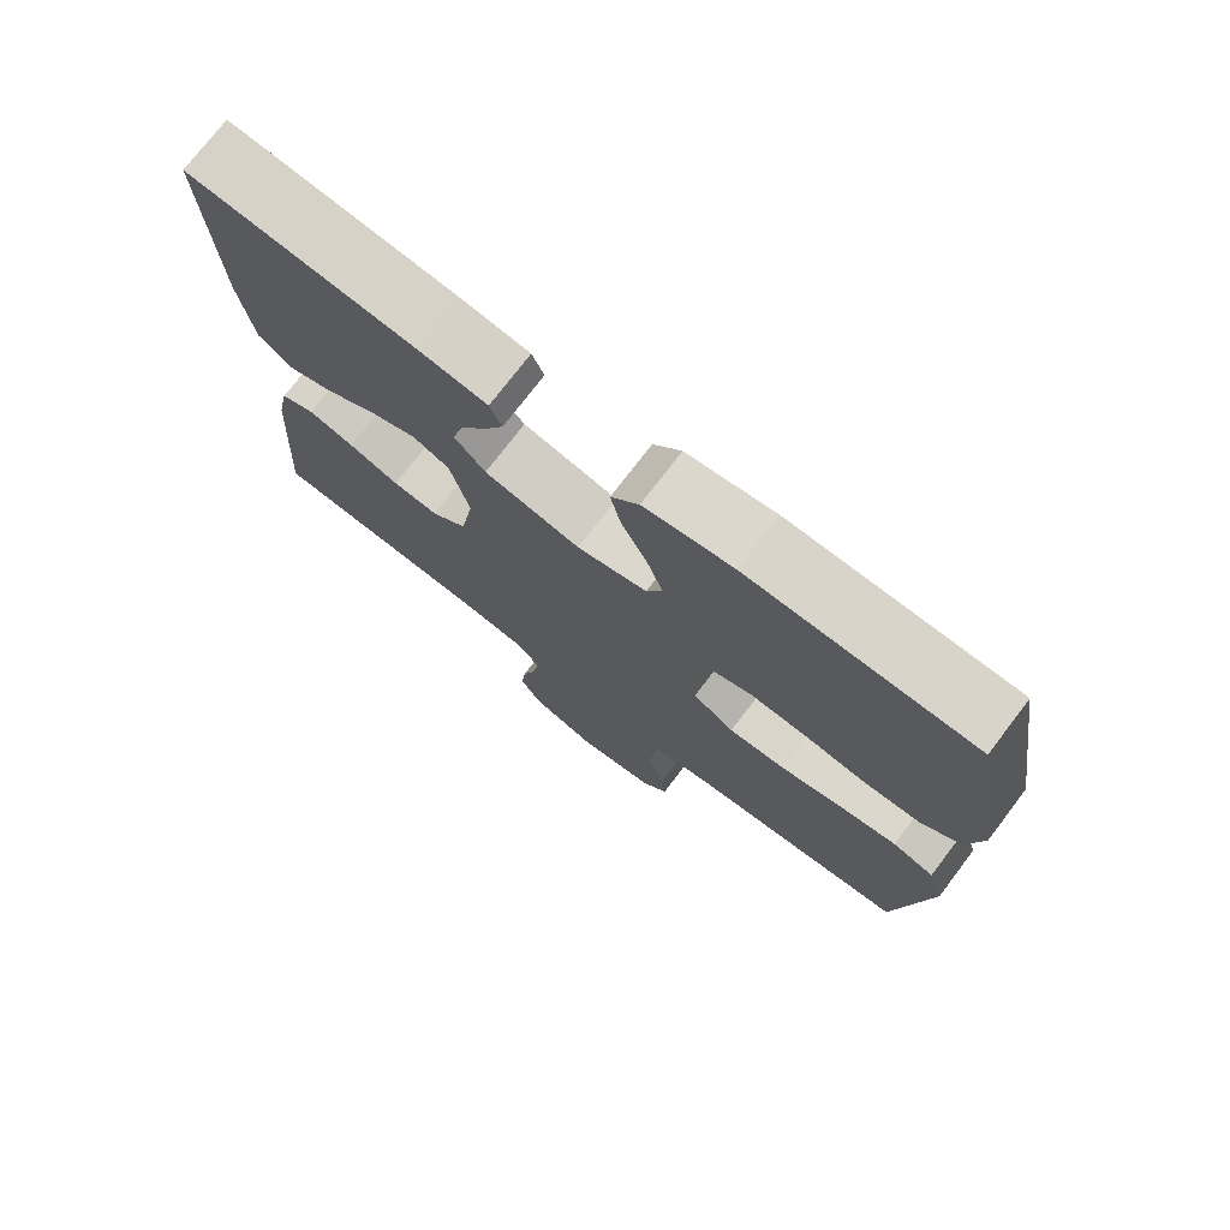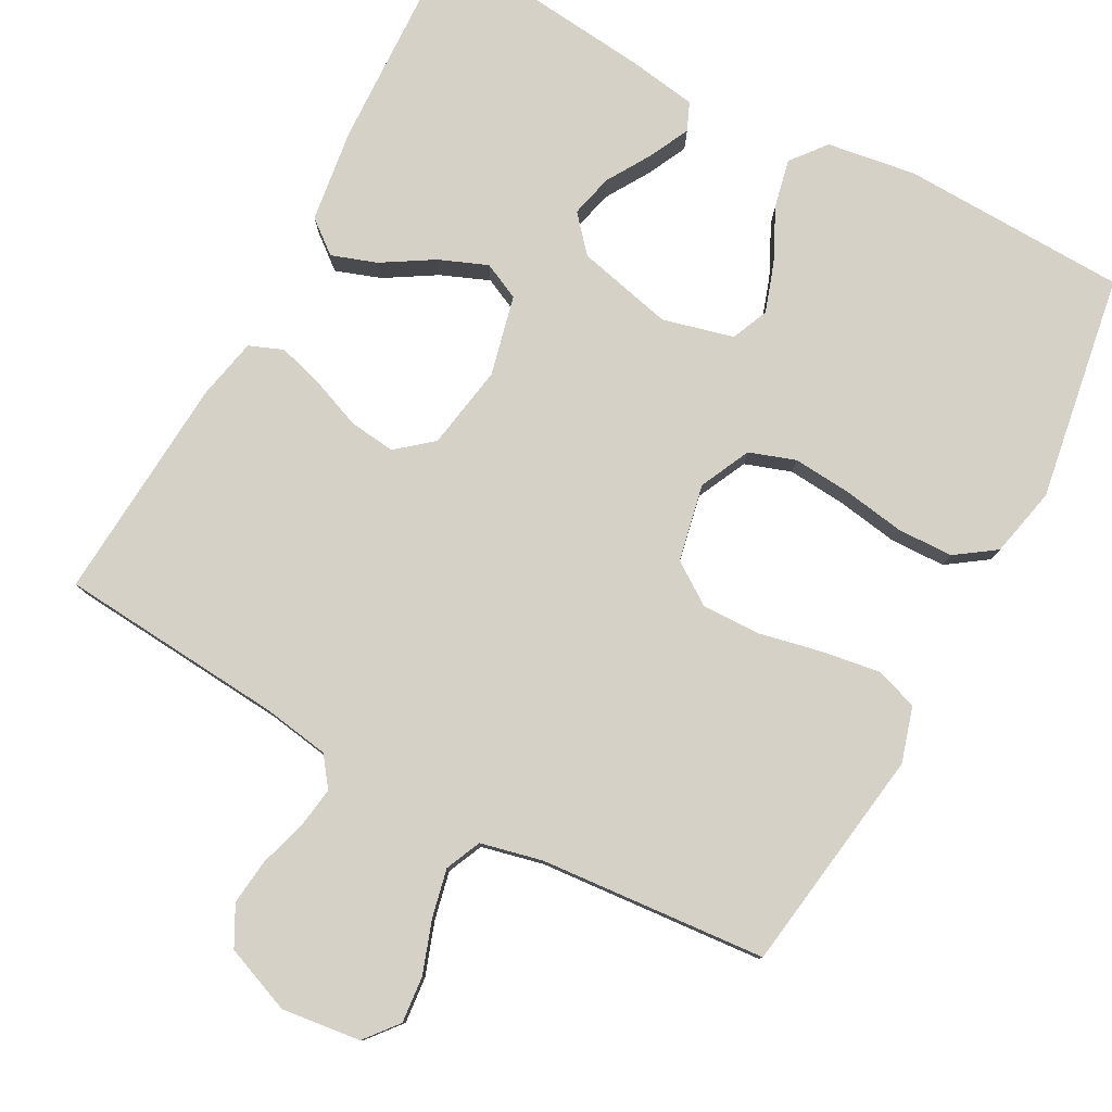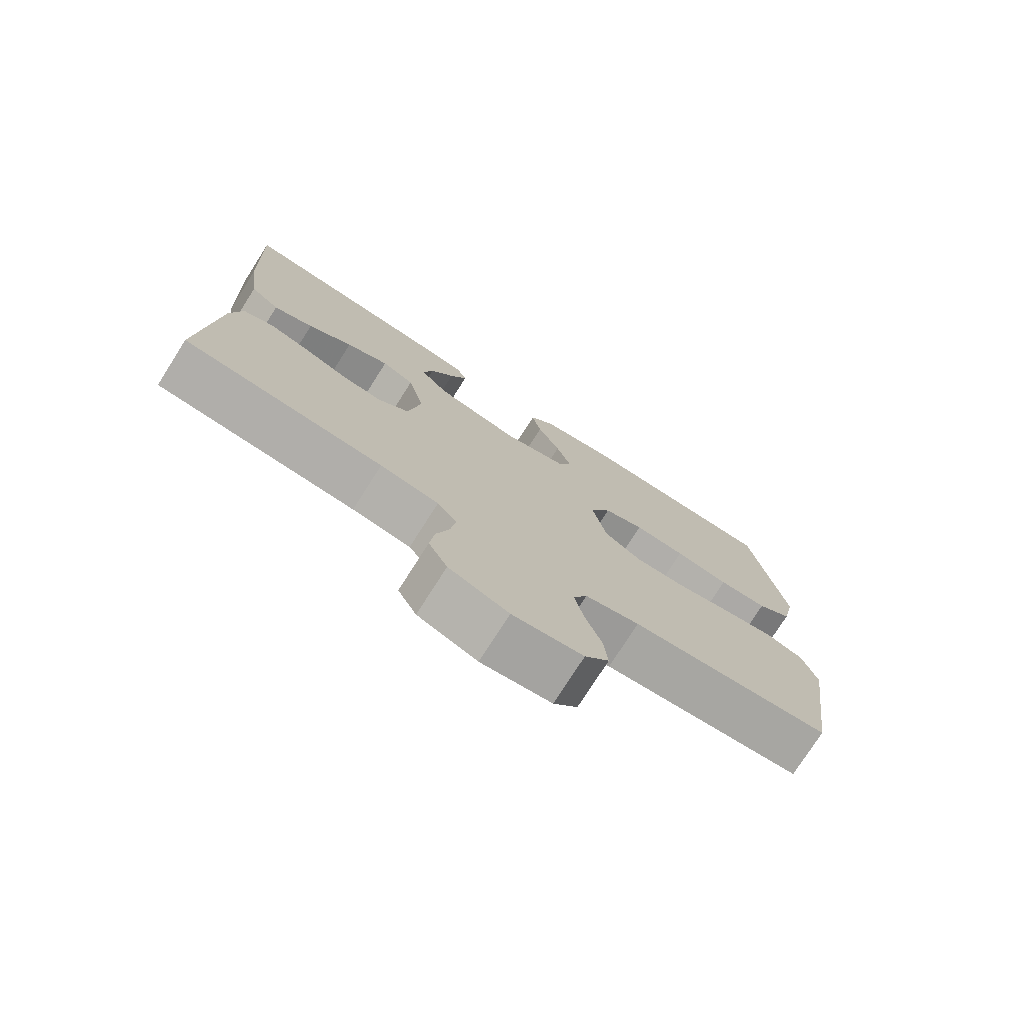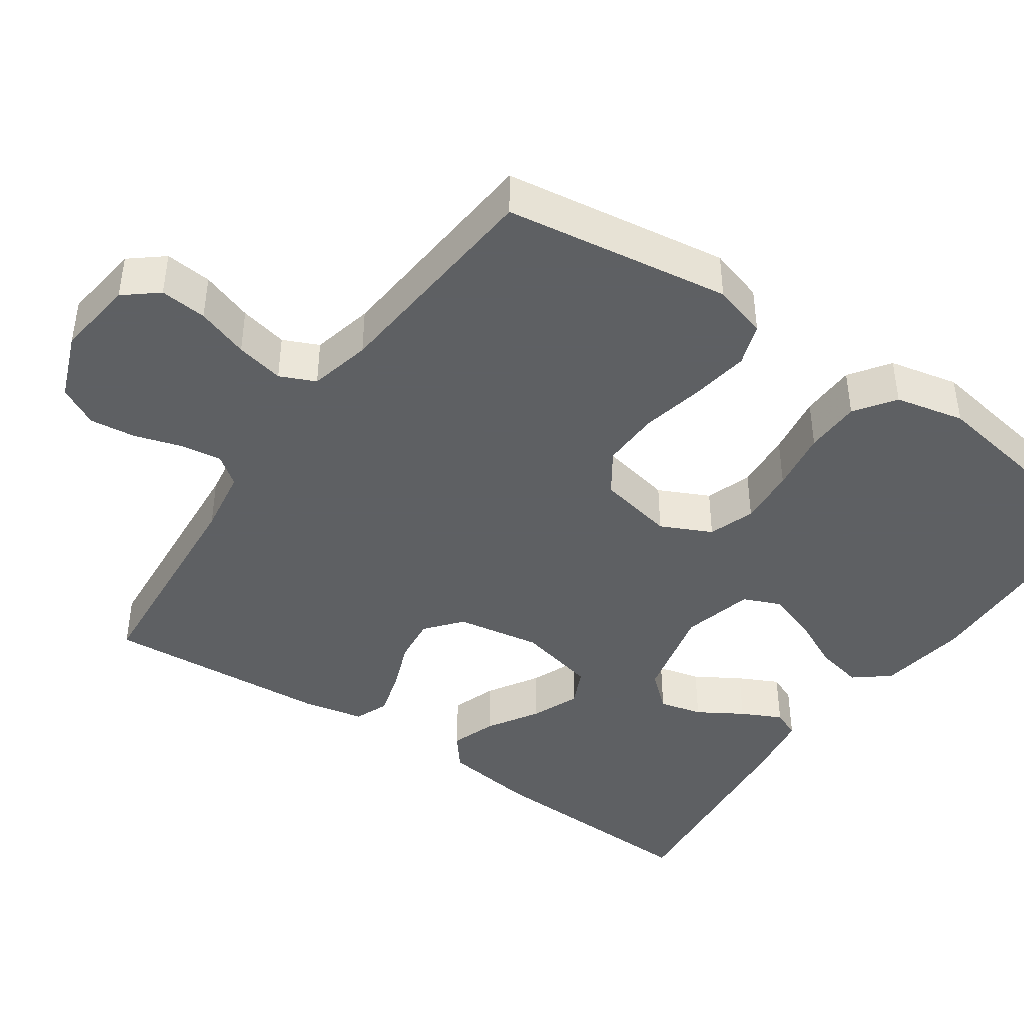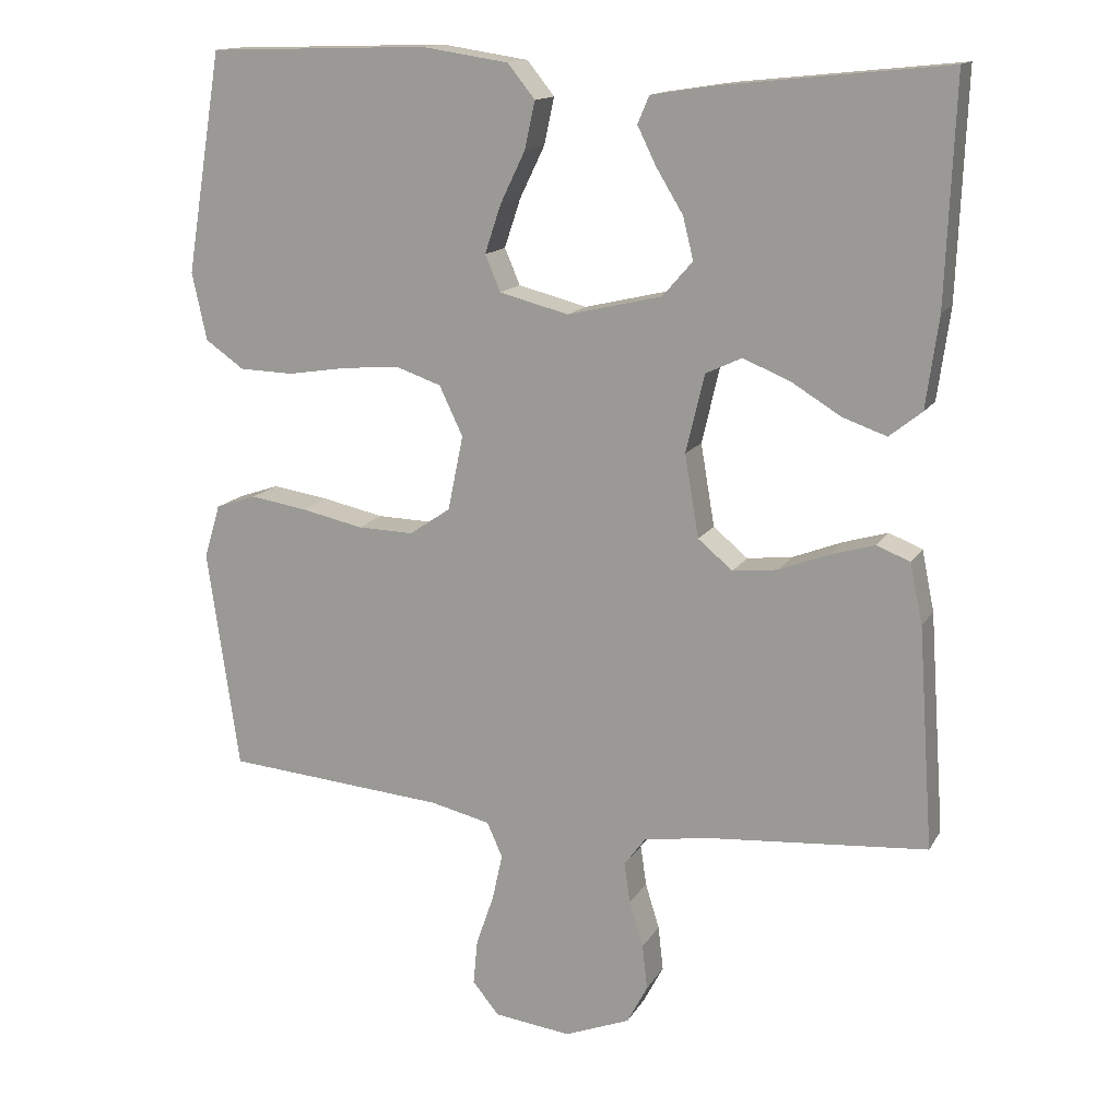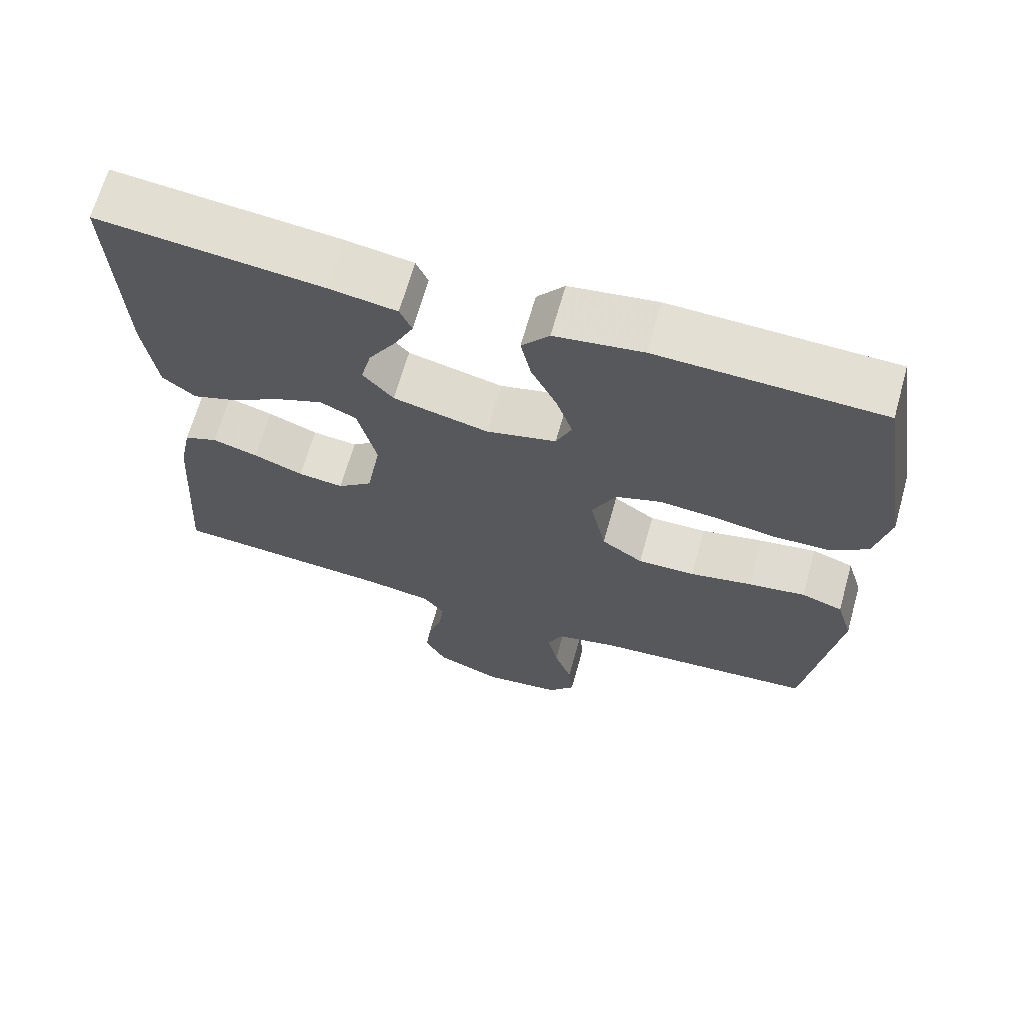
<metadata>
{"format":"obj","ext":"obj","renderer":"f3d","projection":"perspective","resolution":1024,"background":"white","views":[{"elev":75.1,"azim":-142.7,"up":"+Z"},{"elev":79.5,"azim":-151.6,"up":"+Y"},{"elev":-76.2,"azim":147.5,"up":"+Z"},{"elev":-42.7,"azim":-124.7,"up":"+Y"},{"elev":14.5,"azim":20.4,"up":"+Z"},{"elev":67.1,"azim":-164.3,"up":"+Z"}]}
</metadata>
<code>
v -0.5 0.07 0.5
v -0.2 0.07 0.509
v -0.082 0.07 0.491
v -0.045 0.07 0.445
v -0.059 0.07 0.381
v -0.093 0.07 0.311
v -0.115 0.07 0.245
v -0.094 0.07 0.196
v 0 0.07 0.172
v 0.128 0.07 0.202
v 0.169 0.07 0.249
v 0.155 0.07 0.306
v 0.119 0.07 0.365
v 0.093 0.07 0.418
v 0.109 0.07 0.455
v 0.2 0.07 0.469
v 0.5 0.07 0.5
v 0.488 0.07 0.2
v 0.471 0.07 0.076
v 0.427 0.07 0.041
v 0.367 0.07 0.062
v 0.3 0.07 0.103
v 0.236 0.07 0.129
v 0.187 0.07 0.106
v 0.162 0.07 0
v 0.181 0.07 -0.112
v 0.228 0.07 -0.151
v 0.289 0.07 -0.144
v 0.356 0.07 -0.118
v 0.417 0.07 -0.1
v 0.462 0.07 -0.118
v 0.479 0.07 -0.2
v 0.5 0.07 -0.5
v 0.2 0.07 -0.524
v 0.112 0.07 -0.538
v 0.083 0.07 -0.577
v 0.091 0.07 -0.632
v 0.11 0.07 -0.694
v 0.117 0.07 -0.755
v 0.089 0.07 -0.808
v 0 0.07 -0.843
v -0.105 0.07 -0.83
v -0.141 0.07 -0.786
v -0.135 0.07 -0.724
v -0.111 0.07 -0.655
v -0.097 0.07 -0.591
v -0.118 0.07 -0.544
v -0.2 0.07 -0.525
v -0.5 0.07 -0.5
v -0.543 0.07 -0.2
v -0.521 0.07 -0.127
v -0.465 0.07 -0.108
v -0.388 0.07 -0.12
v -0.304 0.07 -0.138
v -0.227 0.07 -0.14
v -0.171 0.07 -0.102
v -0.15 0.07 0
v -0.182 0.07 0.067
v -0.243 0.07 0.088
v -0.32 0.07 0.082
v -0.402 0.07 0.069
v -0.476 0.07 0.071
v -0.529 0.07 0.108
v -0.549 0.07 0.2
v -0.5 0 0.5
v -0.2 0 0.509
v -0.082 0 0.491
v -0.045 0 0.445
v -0.059 0 0.381
v -0.093 0 0.311
v -0.115 0 0.245
v -0.094 0 0.196
v 0 0 0.172
v 0.128 0 0.202
v 0.169 0 0.249
v 0.155 0 0.306
v 0.119 0 0.365
v 0.093 0 0.418
v 0.109 0 0.455
v 0.2 0 0.469
v 0.5 0 0.5
v 0.488 0 0.2
v 0.471 0 0.076
v 0.427 0 0.041
v 0.367 0 0.062
v 0.3 0 0.103
v 0.236 0 0.129
v 0.187 0 0.106
v 0.162 0 0
v 0.181 0 -0.112
v 0.228 0 -0.151
v 0.289 0 -0.144
v 0.356 0 -0.118
v 0.417 0 -0.1
v 0.462 0 -0.118
v 0.479 0 -0.2
v 0.5 0 -0.5
v 0.2 0 -0.524
v 0.112 0 -0.538
v 0.083 0 -0.577
v 0.091 0 -0.632
v 0.11 0 -0.694
v 0.117 0 -0.755
v 0.089 0 -0.808
v 0 0 -0.843
v -0.105 0 -0.83
v -0.141 0 -0.786
v -0.135 0 -0.724
v -0.111 0 -0.655
v -0.097 0 -0.591
v -0.118 0 -0.544
v -0.2 0 -0.525
v -0.5 0 -0.5
v -0.543 0 -0.2
v -0.521 0 -0.127
v -0.465 0 -0.108
v -0.388 0 -0.12
v -0.304 0 -0.138
v -0.227 0 -0.14
v -0.171 0 -0.102
v -0.15 0 0
v -0.182 0 0.067
v -0.243 0 0.088
v -0.32 0 0.082
v -0.402 0 0.069
v -0.476 0 0.071
v -0.529 0 0.108
v -0.549 0 0.2
f 4 5 6
f 3 4 6
f 2 3 6
f 1 2 6
f 64 1 6
f 63 64 6
f 62 63 6
f 61 62 6
f 60 61 6
f 59 60 6 7
f 58 59 7 8
f 57 58 8 9
f 56 57 9 10
f 52 53 54
f 51 52 54
f 50 51 54
f 49 50 54
f 48 49 54
f 47 48 54 55
f 46 47 55 56
f 43 44 45
f 42 43 45
f 41 42 45
f 40 41 45
f 39 40 45
f 38 39 45
f 37 38 45
f 36 37 45 46
f 46 56 10
f 36 46 10
f 35 36 10
f 32 33 34
f 31 32 34
f 30 31 34
f 29 30 34
f 28 29 34
f 27 28 34 35
f 20 21 22
f 19 20 22
f 18 19 22
f 17 18 22
f 16 17 22
f 15 16 22
f 14 15 22
f 13 14 22
f 12 13 22
f 11 12 22 23
f 10 11 23 24
f 26 27 35
f 25 26 35
f 25 35 10
f 10 24 25
f 70 69 68
f 70 68 67
f 70 67 66
f 70 66 65
f 70 65 128
f 70 128 127
f 70 127 126
f 70 126 125
f 70 125 124
f 71 70 124 123
f 72 71 123 122
f 73 72 122 121
f 74 73 121 120
f 118 117 116
f 118 116 115
f 118 115 114
f 118 114 113
f 118 113 112
f 119 118 112 111
f 120 119 111 110
f 109 108 107
f 109 107 106
f 109 106 105
f 109 105 104
f 109 104 103
f 109 103 102
f 109 102 101
f 110 109 101 100
f 74 120 110
f 74 110 100
f 74 100 99
f 98 97 96
f 98 96 95
f 98 95 94
f 98 94 93
f 98 93 92
f 99 98 92 91
f 86 85 84
f 86 84 83
f 86 83 82
f 86 82 81
f 86 81 80
f 86 80 79
f 86 79 78
f 86 78 77
f 86 77 76
f 87 86 76 75
f 88 87 75 74
f 99 91 90
f 99 90 89
f 74 99 89
f 89 88 74
f 1 65 66 2
f 2 66 67 3
f 3 67 68 4
f 4 68 69 5
f 5 69 70 6
f 6 70 71 7
f 7 71 72 8
f 8 72 73 9
f 9 73 74 10
f 10 74 75 11
f 11 75 76 12
f 12 76 77 13
f 13 77 78 14
f 14 78 79 15
f 15 79 80 16
f 16 80 81 17
f 17 81 82 18
f 18 82 83 19
f 19 83 84 20
f 20 84 85 21
f 21 85 86 22
f 22 86 87 23
f 23 87 88 24
f 24 88 89 25
f 25 89 90 26
f 26 90 91 27
f 27 91 92 28
f 28 92 93 29
f 29 93 94 30
f 30 94 95 31
f 31 95 96 32
f 32 96 97 33
f 33 97 98 34
f 34 98 99 35
f 35 99 100 36
f 36 100 101 37
f 37 101 102 38
f 38 102 103 39
f 39 103 104 40
f 40 104 105 41
f 41 105 106 42
f 42 106 107 43
f 43 107 108 44
f 44 108 109 45
f 45 109 110 46
f 46 110 111 47
f 47 111 112 48
f 48 112 113 49
f 49 113 114 50
f 50 114 115 51
f 51 115 116 52
f 52 116 117 53
f 53 117 118 54
f 54 118 119 55
f 55 119 120 56
f 56 120 121 57
f 57 121 122 58
f 58 122 123 59
f 59 123 124 60
f 60 124 125 61
f 61 125 126 62
f 62 126 127 63
f 63 127 128 64
f 64 128 65 1

</code>
